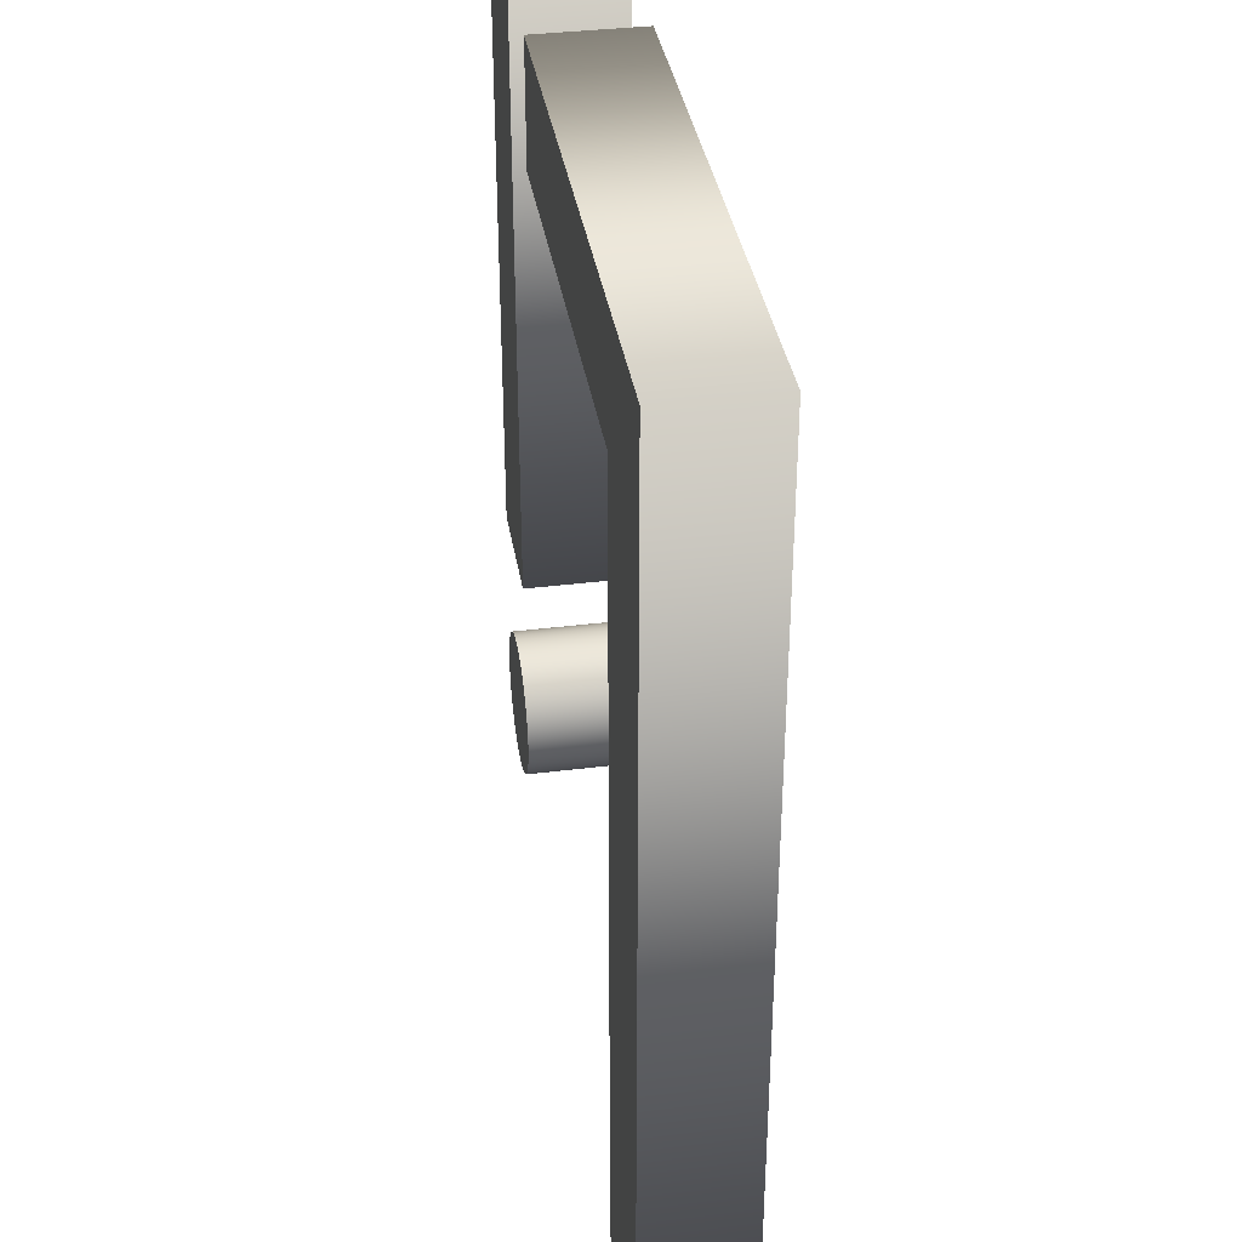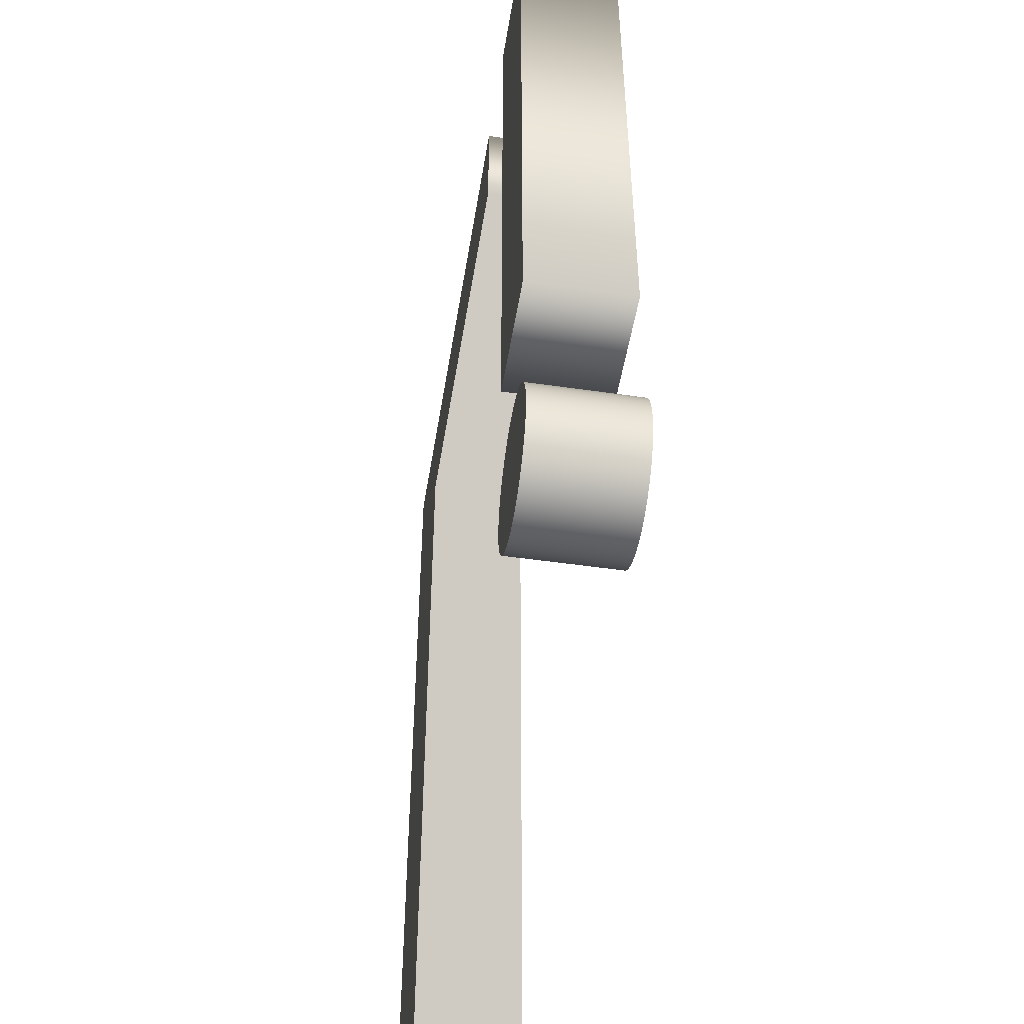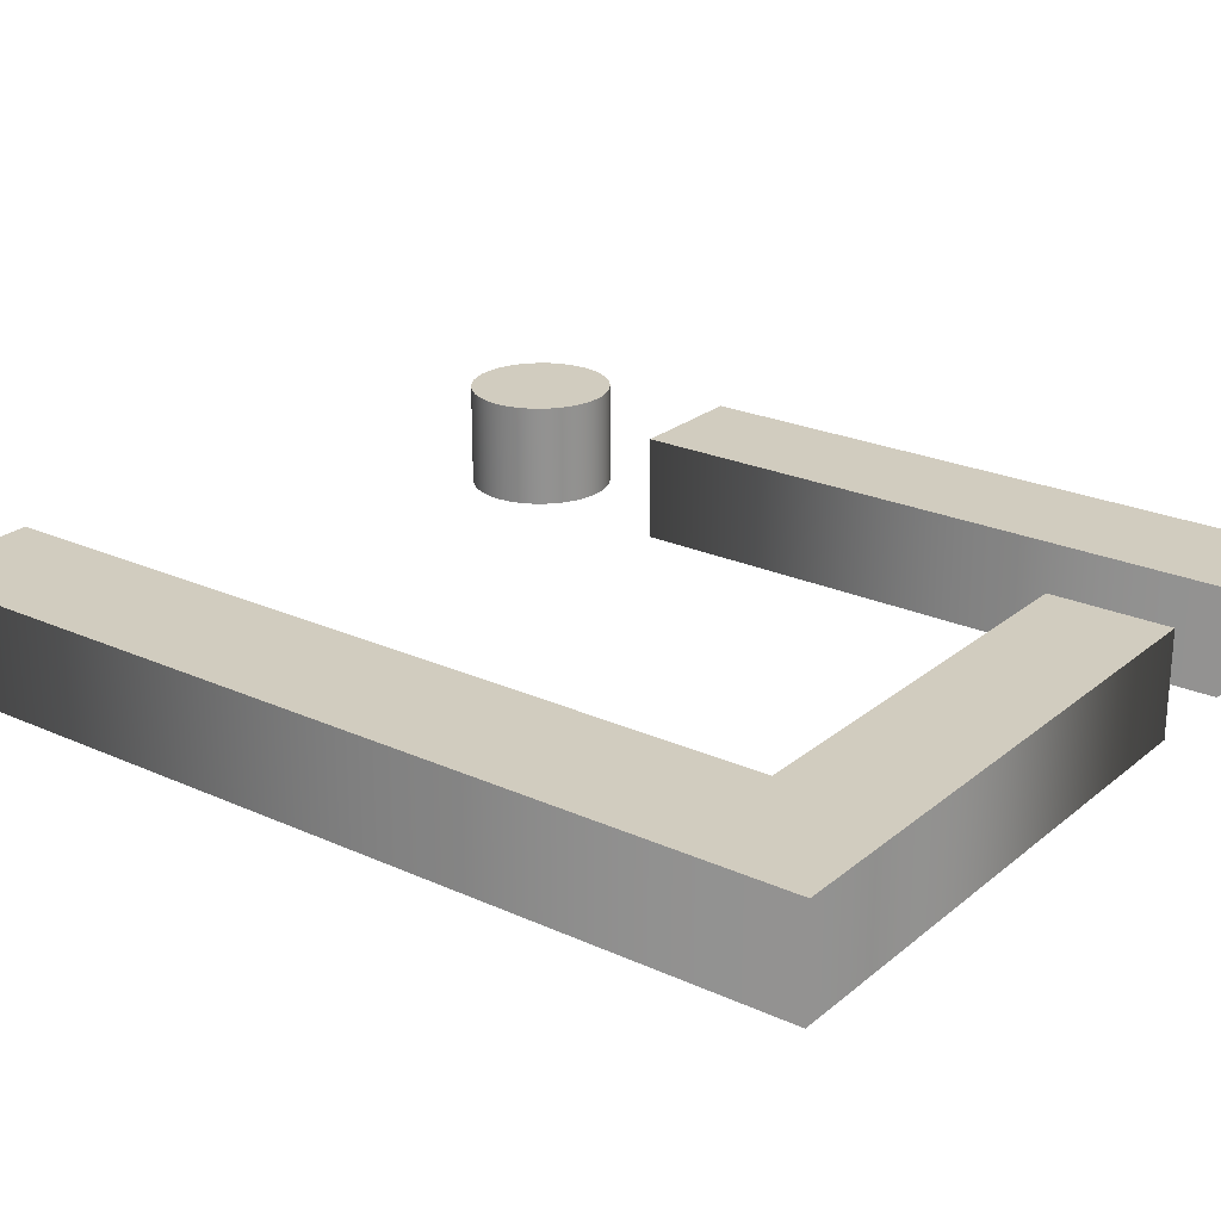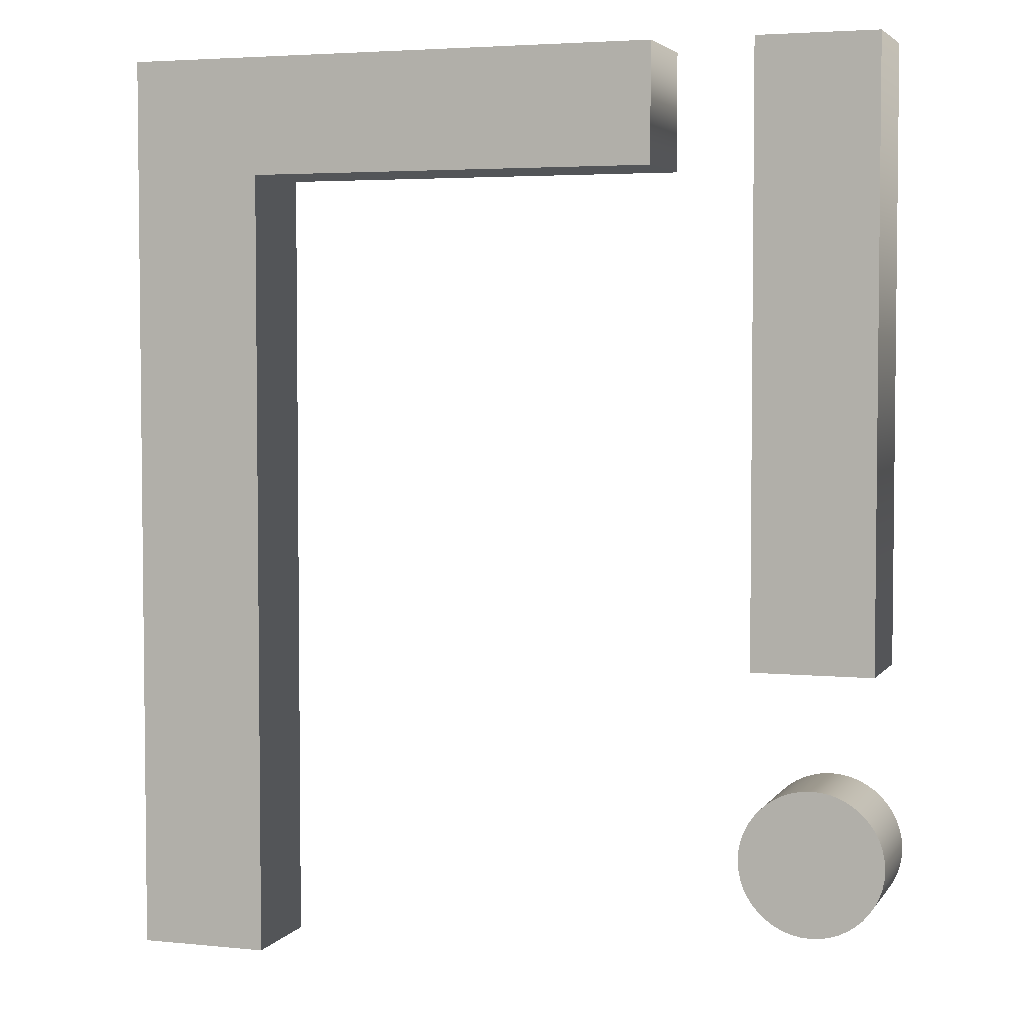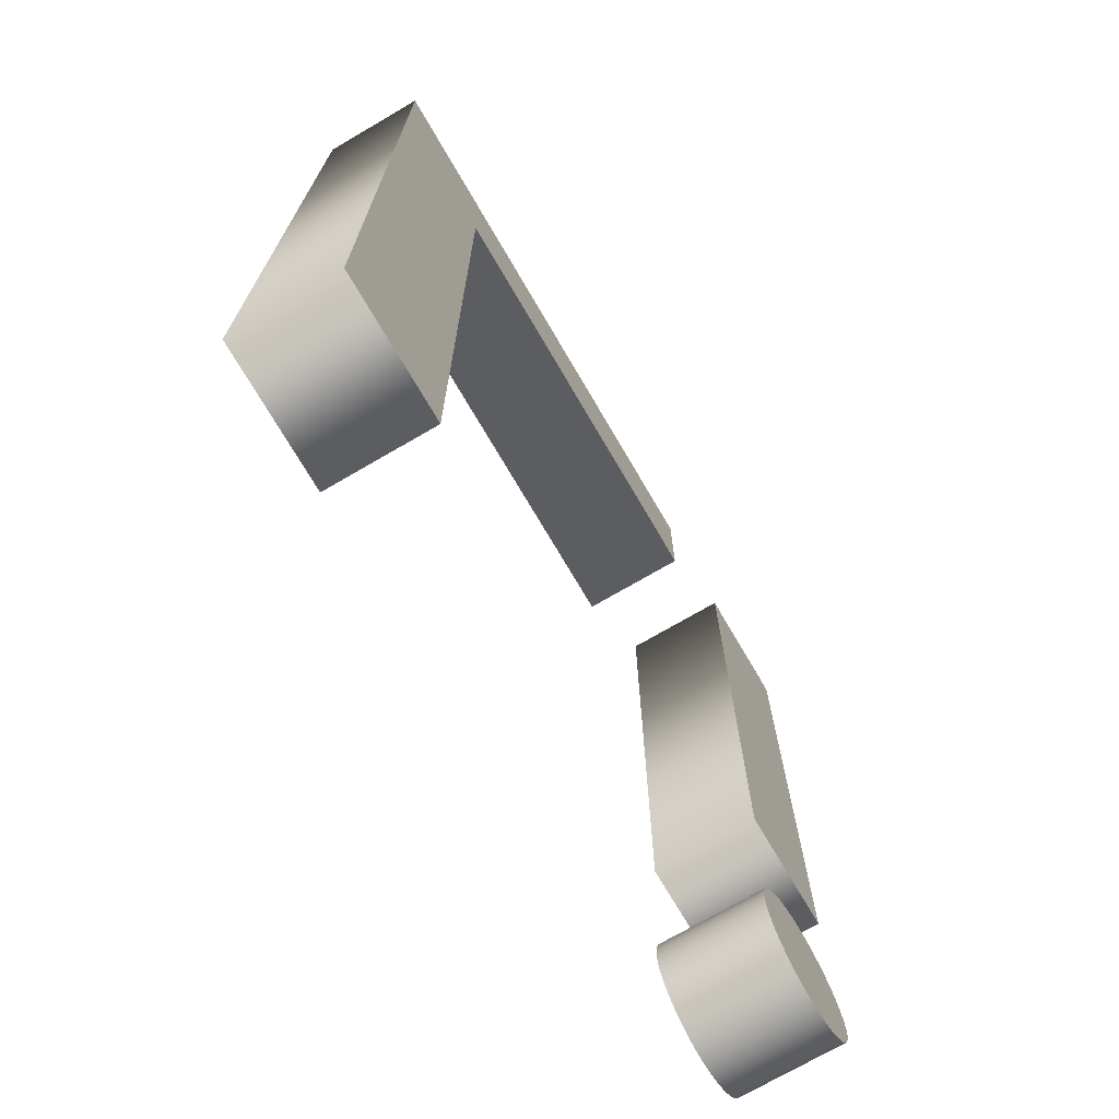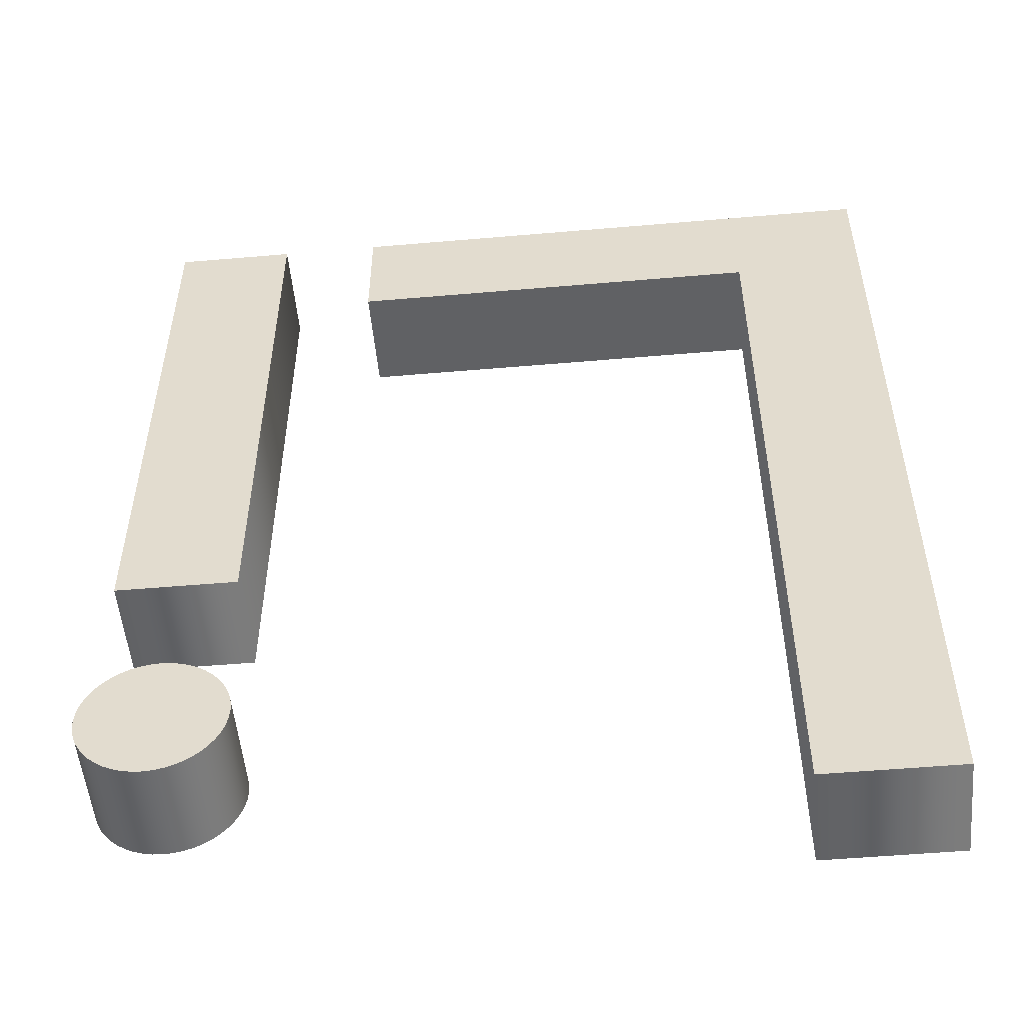
<metadata>
{"format":"obj","ext":"obj","renderer":"f3d","projection":"perspective","resolution":1024,"background":"white","views":[{"elev":36.6,"azim":-99.2,"up":"+Z"},{"elev":-49.9,"azim":80.9,"up":"+Z"},{"elev":24.0,"azim":-53.1,"up":"+Y"},{"elev":4.0,"azim":18.5,"up":"+Z"},{"elev":-72.4,"azim":-59.7,"up":"+Z"},{"elev":-52.7,"azim":-174.7,"up":"+Z"}]}
</metadata>
<code>
o Text.001_CUText.002
v -0.2248 0.1717 0.9475
v -0.2248 0.1717 0.2777
v -0.09202 0.1717 0.2777
v -0.09202 0.1717 0.9475
v -0.1683 0.1717 0.1531
v -0.1785 0.1717 0.151
v -0.1883 0.1717 0.1476
v -0.1974 0.1717 0.1429
v -0.2058 0.1717 0.1372
v -0.2134 0.1717 0.1305
v -0.2201 0.1717 0.1229
v -0.2258 0.1717 0.1145
v -0.2305 0.1717 0.1054
v -0.2339 0.1717 0.09564
v -0.236 0.1717 0.08541
v -0.2367 0.1717 0.07476
v -0.236 0.1717 0.06412
v -0.2339 0.1717 0.05389
v -0.2305 0.1717 0.04416
v -0.2258 0.1717 0.03504
v -0.2201 0.1717 0.02662
v -0.2134 0.1717 0.01901
v -0.2058 0.1717 0.01229
v -0.1974 0.1717 0.006582
v -0.1883 0.1717 0.001967
v -0.1785 0.1717 -0.001451
v -0.1683 0.1717 -0.003574
v -0.1577 0.1717 -0.004303
v -0.147 0.1717 -0.003574
v -0.1368 0.1717 -0.001451
v -0.1271 0.1717 0.001967
v -0.1179 0.1717 0.006581
v -0.1095 0.1717 0.01229
v -0.1019 0.1717 0.01901
v -0.09519 0.1717 0.02662
v -0.08948 0.1717 0.03504
v -0.08487 0.1717 0.04416
v -0.08145 0.1717 0.05389
v -0.07933 0.1717 0.06412
v -0.0786 0.1717 0.07476
v -0.07933 0.1717 0.08541
v -0.08145 0.1717 0.09564
v -0.08487 0.1717 0.1054
v -0.08948 0.1717 0.1145
v -0.09519 0.1717 0.1229
v -0.1019 0.1717 0.1305
v -0.1095 0.1717 0.1372
v -0.1179 0.1717 0.1429
v -0.1271 0.1717 0.1476
v -0.1368 0.1717 0.151
v -0.147 0.1717 0.1531
v -0.1577 0.1717 0.1538
v -0.3367 0.1717 0.8162
v -0.3367 0.1717 0.9475
v -0.9424 0.1717 0.9475
v -0.9424 0.1717 -0.06994
v -0.7962 0.1717 -0.06994
v -0.7962 0.1717 0.8162
v -0.2248 0.05831 0.9475
v -0.2248 0.05831 0.2777
v -0.09202 0.05831 0.2777
v -0.09202 0.05831 0.9475
v -0.1683 0.05831 0.1531
v -0.1785 0.05831 0.151
v -0.1883 0.05831 0.1476
v -0.1974 0.05831 0.1429
v -0.2058 0.05831 0.1372
v -0.2134 0.05831 0.1305
v -0.2201 0.05831 0.1229
v -0.2258 0.05831 0.1145
v -0.2305 0.05831 0.1054
v -0.2339 0.05831 0.09564
v -0.236 0.05831 0.08541
v -0.2367 0.05831 0.07476
v -0.236 0.05831 0.06412
v -0.2339 0.05831 0.05389
v -0.2305 0.05831 0.04416
v -0.2258 0.05831 0.03504
v -0.2201 0.05831 0.02662
v -0.2134 0.05831 0.01901
v -0.2058 0.05831 0.01229
v -0.1974 0.05831 0.006582
v -0.1883 0.05831 0.001967
v -0.1785 0.05831 -0.001451
v -0.1683 0.05831 -0.003574
v -0.1577 0.05831 -0.004303
v -0.147 0.05831 -0.003574
v -0.1368 0.05831 -0.001451
v -0.1271 0.05831 0.001967
v -0.1179 0.05831 0.006581
v -0.1095 0.05831 0.01229
v -0.1019 0.05831 0.01901
v -0.09519 0.05831 0.02662
v -0.08948 0.05831 0.03504
v -0.08487 0.05831 0.04416
v -0.08145 0.05831 0.05389
v -0.07933 0.05831 0.06412
v -0.0786 0.05831 0.07476
v -0.07933 0.05831 0.08541
v -0.08145 0.05831 0.09564
v -0.08487 0.05831 0.1054
v -0.08948 0.05831 0.1145
v -0.09519 0.05831 0.1229
v -0.1019 0.05831 0.1305
v -0.1095 0.05831 0.1372
v -0.1179 0.05831 0.1429
v -0.1271 0.05831 0.1476
v -0.1368 0.05831 0.151
v -0.147 0.05831 0.1531
v -0.1577 0.05831 0.1538
v -0.3367 0.05831 0.8162
v -0.3367 0.05831 0.9475
v -0.9424 0.05831 0.9475
v -0.9424 0.05831 -0.06994
v -0.7962 0.05831 -0.06994
v -0.7962 0.05831 0.8162
v -0.3367 0.05831 0.8162
v -0.3367 0.1717 0.8162
v -0.3367 0.05831 0.9475
v -0.3367 0.1717 0.9475
v -0.9424 0.05831 0.9475
v -0.9424 0.1717 0.9475
v -0.9424 0.05831 -0.06994
v -0.9424 0.1717 -0.06994
v -0.7962 0.05831 -0.06994
v -0.7962 0.1717 -0.06994
v -0.7962 0.05831 0.8162
v -0.7962 0.1717 0.8162
v -0.2248 0.05831 0.9475
v -0.2248 0.1717 0.9475
v -0.2248 0.05831 0.2777
v -0.2248 0.1717 0.2777
v -0.09202 0.05831 0.2777
v -0.09202 0.1717 0.2777
v -0.09202 0.05831 0.9475
v -0.09202 0.1717 0.9475
v -0.1683 0.05831 0.1531
v -0.1683 0.1717 0.1531
v -0.1785 0.05831 0.151
v -0.1785 0.1717 0.151
v -0.1883 0.05831 0.1476
v -0.1883 0.1717 0.1476
v -0.1974 0.05831 0.1429
v -0.1974 0.1717 0.1429
v -0.2058 0.05831 0.1372
v -0.2058 0.1717 0.1372
v -0.2134 0.05831 0.1305
v -0.2134 0.1717 0.1305
v -0.2201 0.05831 0.1229
v -0.2201 0.1717 0.1229
v -0.2258 0.05831 0.1145
v -0.2258 0.1717 0.1145
v -0.2305 0.05831 0.1054
v -0.2305 0.1717 0.1054
v -0.2339 0.05831 0.09564
v -0.2339 0.1717 0.09564
v -0.236 0.05831 0.08541
v -0.236 0.1717 0.08541
v -0.2367 0.05831 0.07476
v -0.2367 0.1717 0.07476
v -0.236 0.05831 0.06412
v -0.236 0.1717 0.06412
v -0.2339 0.05831 0.05389
v -0.2339 0.1717 0.05389
v -0.2305 0.05831 0.04416
v -0.2305 0.1717 0.04416
v -0.2258 0.05831 0.03504
v -0.2258 0.1717 0.03504
v -0.2201 0.05831 0.02662
v -0.2201 0.1717 0.02662
v -0.2134 0.05831 0.01901
v -0.2134 0.1717 0.01901
v -0.2058 0.05831 0.01229
v -0.2058 0.1717 0.01229
v -0.1974 0.05831 0.006582
v -0.1974 0.1717 0.006582
v -0.1883 0.05831 0.001967
v -0.1883 0.1717 0.001967
v -0.1785 0.05831 -0.001451
v -0.1785 0.1717 -0.001451
v -0.1683 0.05831 -0.003574
v -0.1683 0.1717 -0.003574
v -0.1577 0.05831 -0.004303
v -0.1577 0.1717 -0.004303
v -0.147 0.05831 -0.003574
v -0.147 0.1717 -0.003574
v -0.1368 0.05831 -0.001451
v -0.1368 0.1717 -0.001451
v -0.1271 0.05831 0.001967
v -0.1271 0.1717 0.001967
v -0.1179 0.05831 0.006581
v -0.1179 0.1717 0.006581
v -0.1095 0.05831 0.01229
v -0.1095 0.1717 0.01229
v -0.1019 0.05831 0.01901
v -0.1019 0.1717 0.01901
v -0.09519 0.05831 0.02662
v -0.09519 0.1717 0.02662
v -0.08948 0.05831 0.03504
v -0.08948 0.1717 0.03504
v -0.08487 0.05831 0.04416
v -0.08487 0.1717 0.04416
v -0.08145 0.05831 0.05389
v -0.08145 0.1717 0.05389
v -0.07933 0.05831 0.06412
v -0.07933 0.1717 0.06412
v -0.0786 0.05831 0.07476
v -0.0786 0.1717 0.07476
v -0.07933 0.05831 0.08541
v -0.07933 0.1717 0.08541
v -0.08145 0.05831 0.09564
v -0.08145 0.1717 0.09564
v -0.08487 0.05831 0.1054
v -0.08487 0.1717 0.1054
v -0.08948 0.05831 0.1145
v -0.08948 0.1717 0.1145
v -0.09519 0.05831 0.1229
v -0.09519 0.1717 0.1229
v -0.1019 0.05831 0.1305
v -0.1019 0.1717 0.1305
v -0.1095 0.05831 0.1372
v -0.1095 0.1717 0.1372
v -0.1179 0.05831 0.1429
v -0.1179 0.1717 0.1429
v -0.1271 0.05831 0.1476
v -0.1271 0.1717 0.1476
v -0.1368 0.05831 0.151
v -0.1368 0.1717 0.151
v -0.147 0.05831 0.1531
v -0.147 0.1717 0.1531
v -0.1577 0.05831 0.1538
v -0.1577 0.1717 0.1538
f 27 29 28
f 27 30 29
f 26 30 27
f 26 31 30
f 25 31 26
f 25 32 31
f 24 32 25
f 24 33 32
f 23 33 24
f 23 34 33
f 22 34 23
f 22 35 34
f 21 35 22
f 21 36 35
f 20 36 21
f 20 37 36
f 19 37 20
f 19 38 37
f 18 38 19
f 18 39 38
f 17 39 18
f 17 40 39
f 16 40 17
f 15 40 16
f 15 41 40
f 15 42 41
f 14 42 15
f 14 43 42
f 13 43 14
f 13 44 43
f 12 44 13
f 12 45 44
f 11 45 12
f 11 46 45
f 10 46 11
f 10 47 46
f 9 47 10
f 9 48 47
f 8 48 9
f 8 49 48
f 7 49 8
f 7 50 49
f 6 50 7
f 6 51 50
f 5 51 6
f 5 52 51
f 1 3 2
f 1 4 3
f 55 57 56
f 55 58 57
f 55 53 58
f 55 54 53
f 87 85 86
f 88 85 87
f 88 84 85
f 89 84 88
f 89 83 84
f 90 83 89
f 90 82 83
f 91 82 90
f 91 81 82
f 92 81 91
f 92 80 81
f 93 80 92
f 93 79 80
f 94 79 93
f 94 78 79
f 95 78 94
f 95 77 78
f 96 77 95
f 96 76 77
f 97 76 96
f 97 75 76
f 98 75 97
f 98 74 75
f 98 73 74
f 99 73 98
f 100 73 99
f 100 72 73
f 101 72 100
f 101 71 72
f 102 71 101
f 102 70 71
f 103 70 102
f 103 69 70
f 104 69 103
f 104 68 69
f 105 68 104
f 105 67 68
f 106 67 105
f 106 66 67
f 107 66 106
f 107 65 66
f 108 65 107
f 108 64 65
f 109 64 108
f 109 63 64
f 110 63 109
f 61 59 60
f 62 59 61
f 115 113 114
f 116 113 115
f 111 113 116
f 112 113 111
f 118 120 119 117
f 120 122 121 119
f 122 124 123 121
f 124 126 125 123
f 126 128 127 125
f 128 118 117 127
f 130 132 131 129
f 132 134 133 131
f 134 136 135 133
f 136 130 129 135
f 138 140 139 137
f 140 142 141 139
f 142 144 143 141
f 144 146 145 143
f 146 148 147 145
f 148 150 149 147
f 150 152 151 149
f 152 154 153 151
f 154 156 155 153
f 156 158 157 155
f 158 160 159 157
f 160 162 161 159
f 162 164 163 161
f 164 166 165 163
f 166 168 167 165
f 168 170 169 167
f 170 172 171 169
f 172 174 173 171
f 174 176 175 173
f 176 178 177 175
f 178 180 179 177
f 180 182 181 179
f 182 184 183 181
f 184 186 185 183
f 186 188 187 185
f 188 190 189 187
f 190 192 191 189
f 192 194 193 191
f 194 196 195 193
f 196 198 197 195
f 198 200 199 197
f 200 202 201 199
f 202 204 203 201
f 204 206 205 203
f 206 208 207 205
f 208 210 209 207
f 210 212 211 209
f 212 214 213 211
f 214 216 215 213
f 216 218 217 215
f 218 220 219 217
f 220 222 221 219
f 222 224 223 221
f 224 226 225 223
f 226 228 227 225
f 228 230 229 227
f 230 232 231 229
f 232 138 137 231

</code>
